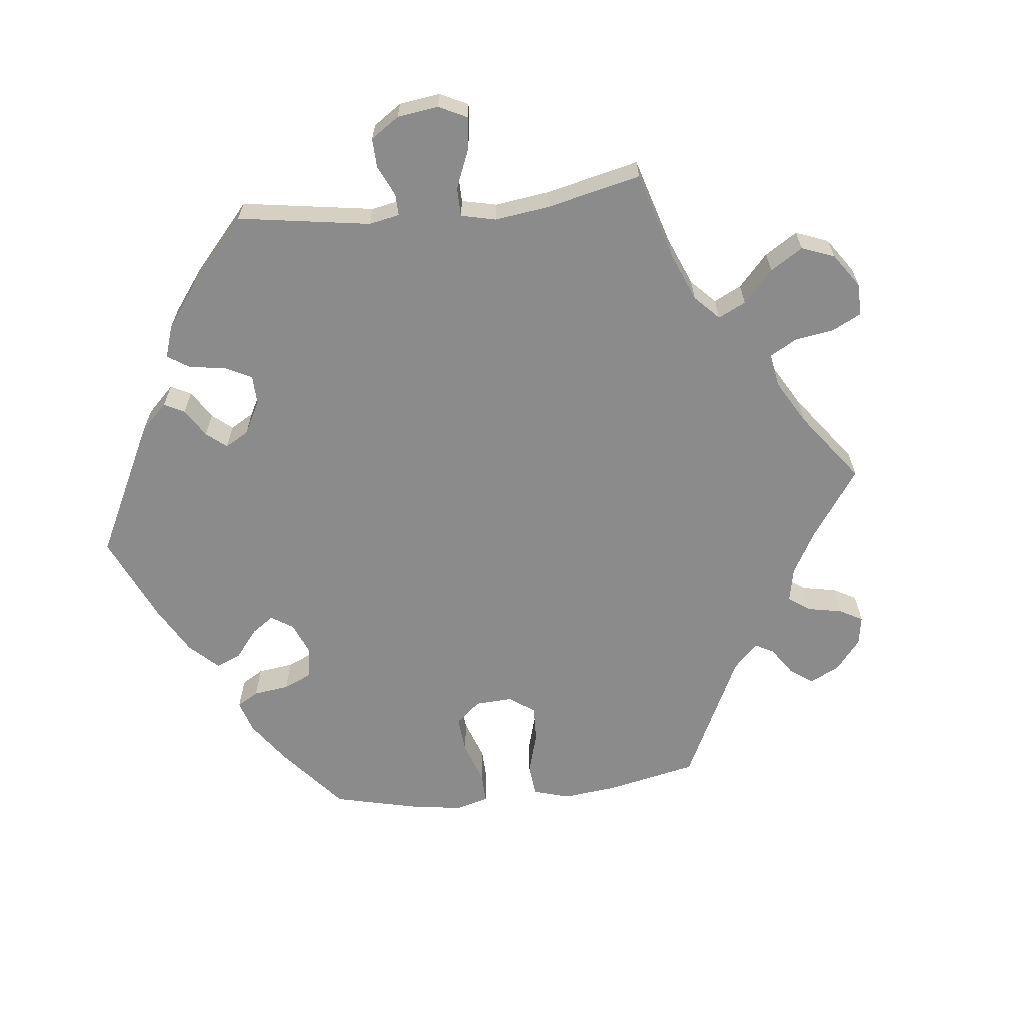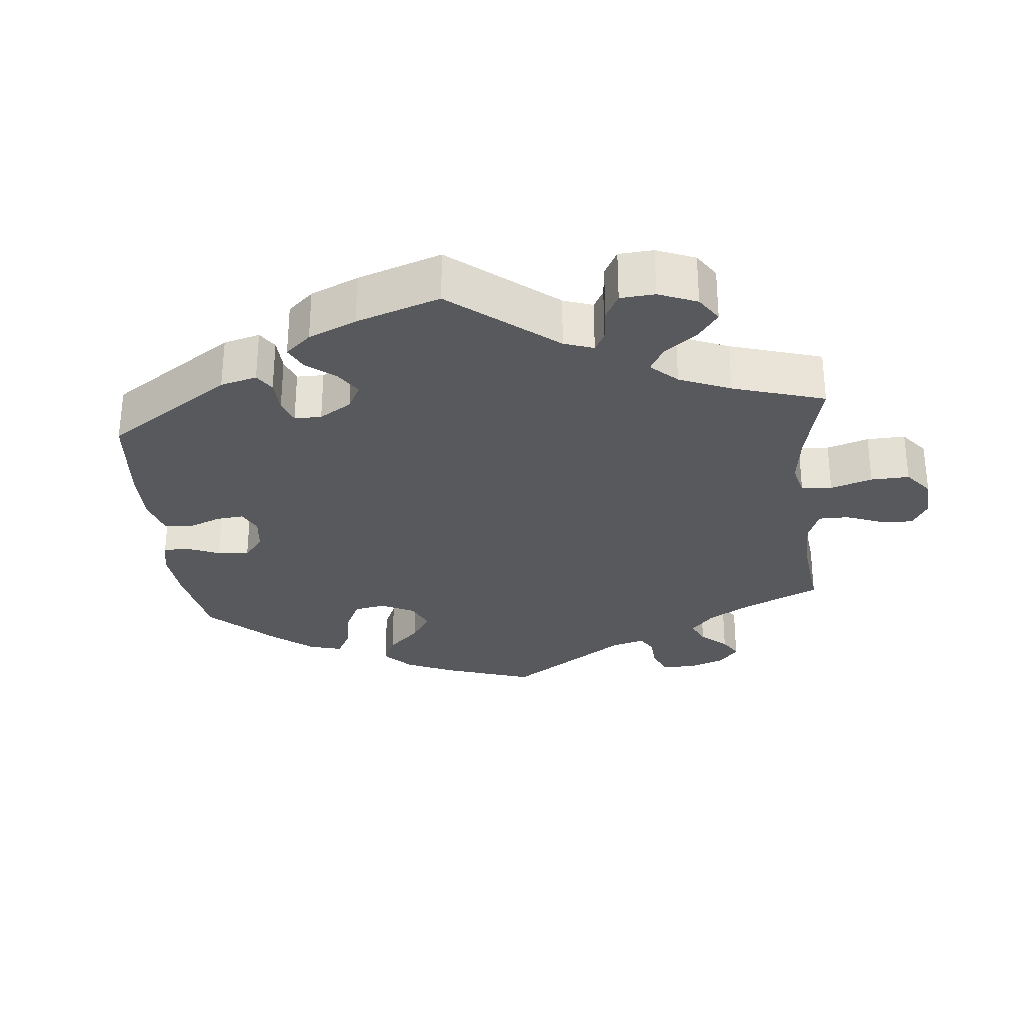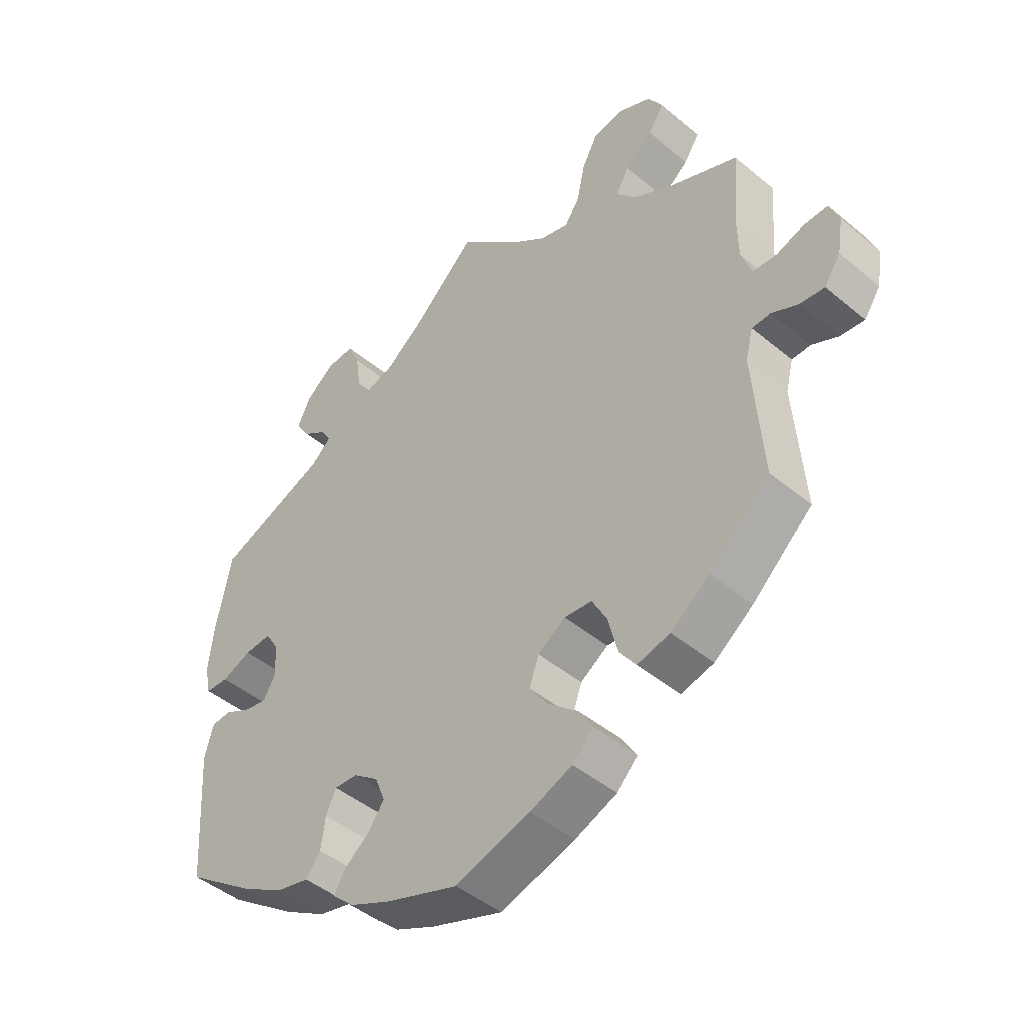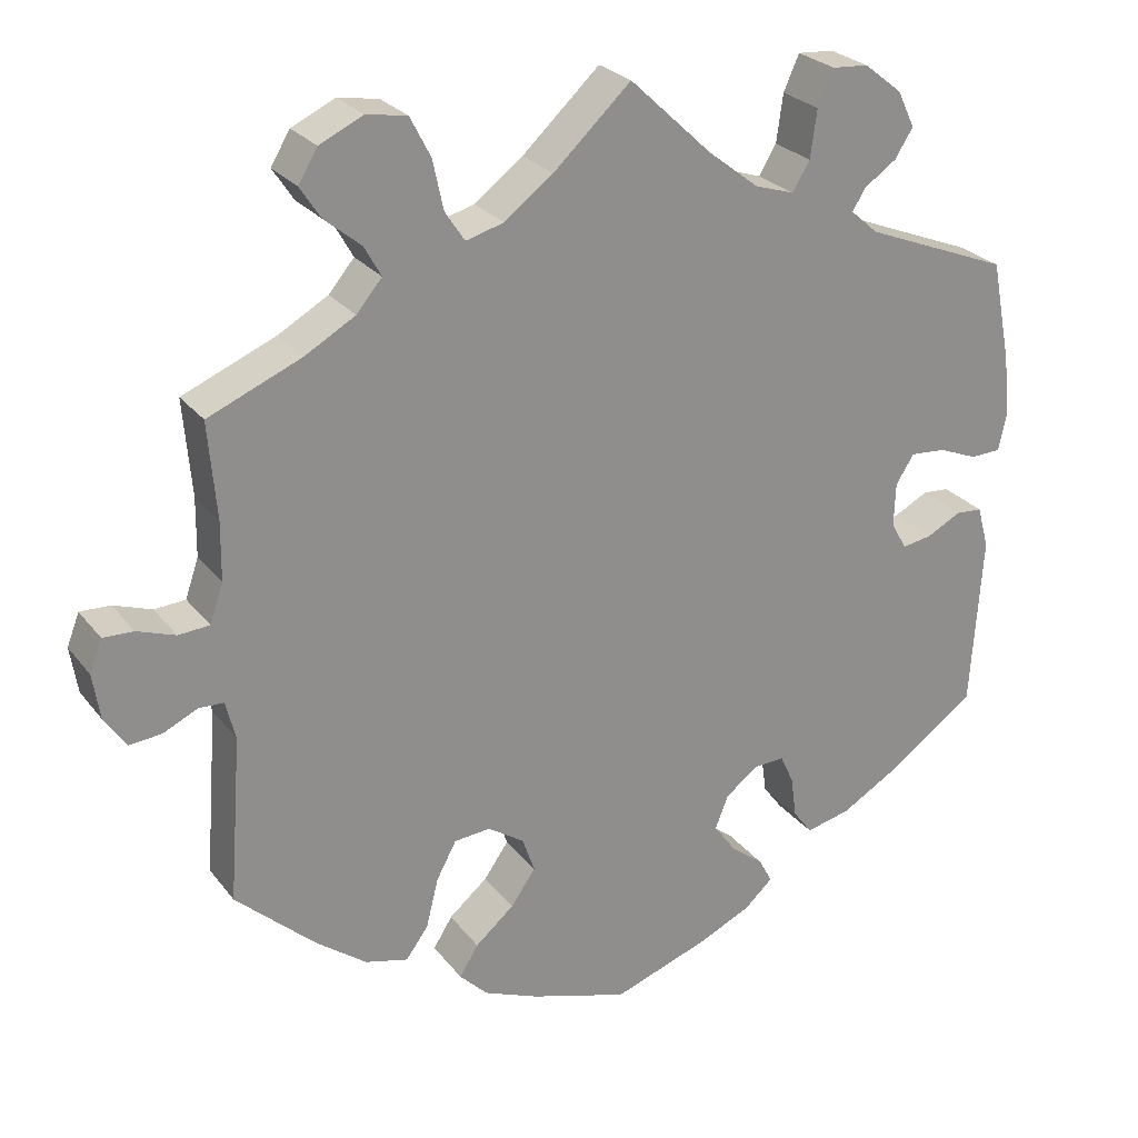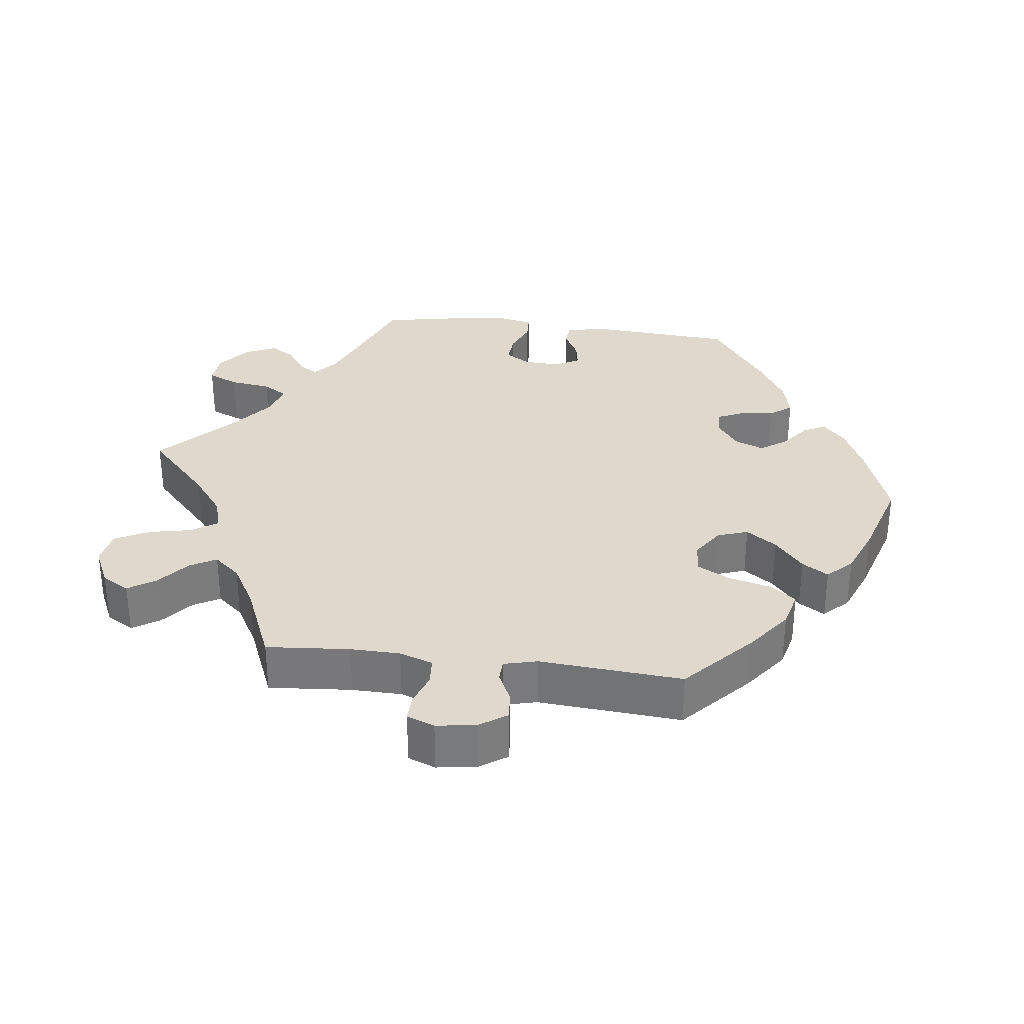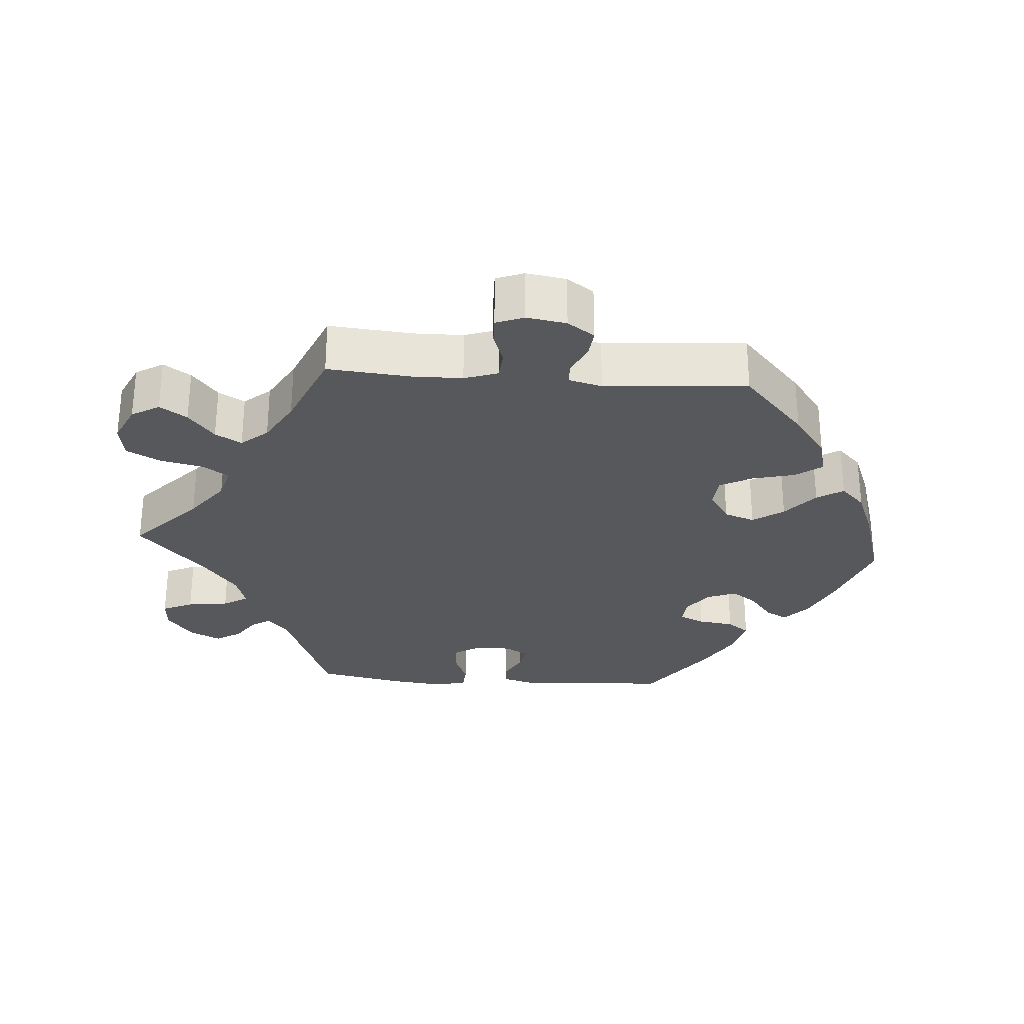
<metadata>
{"format":"obj","ext":"obj","renderer":"f3d","projection":"perspective","resolution":1024,"background":"white","views":[{"elev":-63.9,"azim":-23.8,"up":"+Y"},{"elev":-29.5,"azim":-54.4,"up":"+Y"},{"elev":-45.6,"azim":46.3,"up":"+Z"},{"elev":25.5,"azim":151.4,"up":"+Z"},{"elev":32.2,"azim":97.3,"up":"+Y"},{"elev":-28.7,"azim":85.7,"up":"+Y"}]}
</metadata>
<code>
v -0.325 0.07 0.358
v -0.292 0.07 0.387
v -0.308 0.07 0.413
v -0.347 0.07 0.44
v -0.369 0.07 0.475
v -0.348 0.07 0.519
v -0.302 0.07 0.555
v -0.258 0.07 0.558
v -0.239 0.07 0.515
v -0.231 0.07 0.457
v -0.21 0.07 0.422
v -0.162 0.07 0.437
v -0.1 0.07 0.485
v -0.001 0.07 0.578
v 0.093 0.07 0.49
v 0.152 0.07 0.445
v 0.198 0.07 0.432
v 0.222 0.07 0.468
v 0.235 0.07 0.528
v 0.26 0.07 0.576
v 0.309 0.07 0.584
v 0.362 0.07 0.559
v 0.385 0.07 0.52
v 0.36 0.07 0.482
v 0.316 0.07 0.446
v 0.295 0.07 0.409
v 0.326 0.07 0.372
v 0.387 0.07 0.337
v 0.5 0.07 0.289
v 0.49 0.07 0.172
v 0.491 0.07 0.102
v 0.507 0.07 0.055
v 0.545 0.07 0.052
v 0.591 0.07 0.068
v 0.628 0.07 0.069
v 0.643 0.07 0.03
v 0.634 0.07 -0.026
v 0.608 0.07 -0.064
v 0.569 0.07 -0.06
v 0.527 0.07 -0.04
v 0.497 0.07 -0.041
v 0.485 0.07 -0.088
v 0.5 0.07 -0.289
v 0.404 0.07 -0.376
v 0.342 0.07 -0.422
v 0.29 0.07 -0.435
v 0.263 0.07 -0.398
v 0.248 0.07 -0.338
v 0.224 0.07 -0.293
v 0.18 0.07 -0.289
v 0.136 0.07 -0.318
v 0.121 0.07 -0.361
v 0.151 0.07 -0.404
v 0.198 0.07 -0.444
v 0.221 0.07 -0.481
v 0.187 0.07 -0.515
v 0.12 0.07 -0.542
v 0.001 0.07 -0.578
v -0.114 0.07 -0.537
v -0.179 0.07 -0.507
v -0.214 0.07 -0.475
v -0.197 0.07 -0.444
v -0.157 0.07 -0.413
v -0.131 0.07 -0.377
v -0.147 0.07 -0.336
v -0.187 0.07 -0.306
v -0.224 0.07 -0.304
v -0.24 0.07 -0.339
v -0.247 0.07 -0.389
v -0.27 0.07 -0.42
v -0.324 0.07 -0.407
v -0.392 0.07 -0.367
v -0.501 0.07 -0.289
v -0.515 0.07 -0.079
v -0.501 0.07 -0.028
v -0.469 0.07 -0.026
v -0.427 0.07 -0.048
v -0.391 0.07 -0.054
v -0.372 0.07 -0.021
v -0.374 0.07 0.032
v -0.396 0.07 0.067
v -0.439 0.07 0.064
v -0.486 0.07 0.045
v -0.523 0.07 0.047
v -0.533 0.07 0.094
v -0.525 0.07 0.167
v -0.501 0.07 0.289
v -0.325 0 0.358
v -0.292 0 0.387
v -0.308 0 0.413
v -0.347 0 0.44
v -0.369 0 0.475
v -0.348 0 0.519
v -0.302 0 0.555
v -0.258 0 0.558
v -0.239 0 0.515
v -0.231 0 0.457
v -0.21 0 0.422
v -0.162 0 0.437
v -0.1 0 0.485
v -0.001 0 0.578
v 0.093 0 0.49
v 0.152 0 0.445
v 0.198 0 0.432
v 0.222 0 0.468
v 0.235 0 0.528
v 0.26 0 0.576
v 0.309 0 0.584
v 0.362 0 0.559
v 0.385 0 0.52
v 0.36 0 0.482
v 0.316 0 0.446
v 0.295 0 0.409
v 0.326 0 0.372
v 0.387 0 0.337
v 0.5 0 0.289
v 0.49 0 0.172
v 0.491 0 0.102
v 0.507 0 0.055
v 0.545 0 0.052
v 0.591 0 0.068
v 0.628 0 0.069
v 0.643 0 0.03
v 0.634 0 -0.026
v 0.608 0 -0.064
v 0.569 0 -0.06
v 0.527 0 -0.04
v 0.497 0 -0.041
v 0.485 0 -0.088
v 0.5 0 -0.289
v 0.404 0 -0.376
v 0.342 0 -0.422
v 0.29 0 -0.435
v 0.263 0 -0.398
v 0.248 0 -0.338
v 0.224 0 -0.293
v 0.18 0 -0.289
v 0.136 0 -0.318
v 0.121 0 -0.361
v 0.151 0 -0.404
v 0.198 0 -0.444
v 0.221 0 -0.481
v 0.187 0 -0.515
v 0.12 0 -0.542
v 0.001 0 -0.578
v -0.114 0 -0.537
v -0.179 0 -0.507
v -0.214 0 -0.475
v -0.197 0 -0.444
v -0.157 0 -0.413
v -0.131 0 -0.377
v -0.147 0 -0.336
v -0.187 0 -0.306
v -0.224 0 -0.304
v -0.24 0 -0.339
v -0.247 0 -0.389
v -0.27 0 -0.42
v -0.324 0 -0.407
v -0.392 0 -0.367
v -0.501 0 -0.289
v -0.515 0 -0.079
v -0.501 0 -0.028
v -0.469 0 -0.026
v -0.427 0 -0.048
v -0.391 0 -0.054
v -0.372 0 -0.021
v -0.374 0 0.032
v -0.396 0 0.067
v -0.439 0 0.064
v -0.486 0 0.045
v -0.523 0 0.047
v -0.533 0 0.094
v -0.525 0 0.167
v -0.501 0 0.289
f 86 87 1
f 85 86 1 2
f 82 83 84 85
f 81 82 85 2
f 80 81 2
f 79 80 2
f 74 75 76 77
f 74 77 78
f 73 74 78
f 72 73 78 79
f 68 69 70 71
f 67 68 71 72
f 60 61 62 63
f 60 63 64
f 59 60 64
f 58 59 64
f 57 58 64 65
f 53 54 55 56
f 52 53 56 57
f 45 46 47 48
f 45 48 49
f 42 43 44 45
f 41 42 45 49
f 37 38 39 40
f 37 40 41
f 36 37 41
f 33 34 35 36
f 32 33 36 41
f 31 32 41 49
f 28 29 30
f 27 28 30 31
f 26 27 31 49
f 22 23 24 25
f 22 25 26
f 21 22 26
f 18 19 20 21
f 17 18 21 26
f 13 14 15
f 12 13 15 16
f 11 12 16 17
f 7 8 9 10
f 7 10 11
f 6 7 11
f 3 4 5 6
f 2 3 6 11
f 67 72 79 2
f 52 57 65
f 51 52 65 66
f 50 51 66 67
f 26 49 50
f 17 26 50 67
f 2 11 17 67
f 88 174 173
f 89 88 173 172
f 172 171 170 169
f 89 172 169 168
f 89 168 167
f 89 167 166
f 164 163 162 161
f 165 164 161
f 165 161 160
f 166 165 160 159
f 158 157 156 155
f 159 158 155 154
f 150 149 148 147
f 151 150 147
f 151 147 146
f 151 146 145
f 152 151 145 144
f 143 142 141 140
f 144 143 140 139
f 135 134 133 132
f 136 135 132
f 132 131 130 129
f 136 132 129 128
f 127 126 125 124
f 128 127 124
f 128 124 123
f 123 122 121 120
f 128 123 120 119
f 136 128 119 118
f 117 116 115
f 118 117 115 114
f 136 118 114 113
f 112 111 110 109
f 113 112 109
f 113 109 108
f 108 107 106 105
f 113 108 105 104
f 102 101 100
f 103 102 100 99
f 104 103 99 98
f 97 96 95 94
f 98 97 94
f 98 94 93
f 93 92 91 90
f 98 93 90 89
f 89 166 159 154
f 152 144 139
f 153 152 139 138
f 154 153 138 137
f 137 136 113
f 154 137 113 104
f 154 104 98 89
f 1 88 89 2
f 2 89 90 3
f 3 90 91 4
f 4 91 92 5
f 5 92 93 6
f 6 93 94 7
f 7 94 95 8
f 8 95 96 9
f 9 96 97 10
f 10 97 98 11
f 11 98 99 12
f 12 99 100 13
f 13 100 101 14
f 14 101 102 15
f 15 102 103 16
f 16 103 104 17
f 17 104 105 18
f 18 105 106 19
f 19 106 107 20
f 20 107 108 21
f 21 108 109 22
f 22 109 110 23
f 23 110 111 24
f 24 111 112 25
f 25 112 113 26
f 26 113 114 27
f 27 114 115 28
f 28 115 116 29
f 29 116 117 30
f 30 117 118 31
f 31 118 119 32
f 32 119 120 33
f 33 120 121 34
f 34 121 122 35
f 35 122 123 36
f 36 123 124 37
f 37 124 125 38
f 38 125 126 39
f 39 126 127 40
f 40 127 128 41
f 41 128 129 42
f 42 129 130 43
f 43 130 131 44
f 44 131 132 45
f 45 132 133 46
f 46 133 134 47
f 47 134 135 48
f 48 135 136 49
f 49 136 137 50
f 50 137 138 51
f 51 138 139 52
f 52 139 140 53
f 53 140 141 54
f 54 141 142 55
f 55 142 143 56
f 56 143 144 57
f 57 144 145 58
f 58 145 146 59
f 59 146 147 60
f 60 147 148 61
f 61 148 149 62
f 62 149 150 63
f 63 150 151 64
f 64 151 152 65
f 65 152 153 66
f 66 153 154 67
f 67 154 155 68
f 68 155 156 69
f 69 156 157 70
f 70 157 158 71
f 71 158 159 72
f 72 159 160 73
f 73 160 161 74
f 74 161 162 75
f 75 162 163 76
f 76 163 164 77
f 77 164 165 78
f 78 165 166 79
f 79 166 167 80
f 80 167 168 81
f 81 168 169 82
f 82 169 170 83
f 83 170 171 84
f 84 171 172 85
f 85 172 173 86
f 86 173 174 87
f 87 174 88 1

</code>
